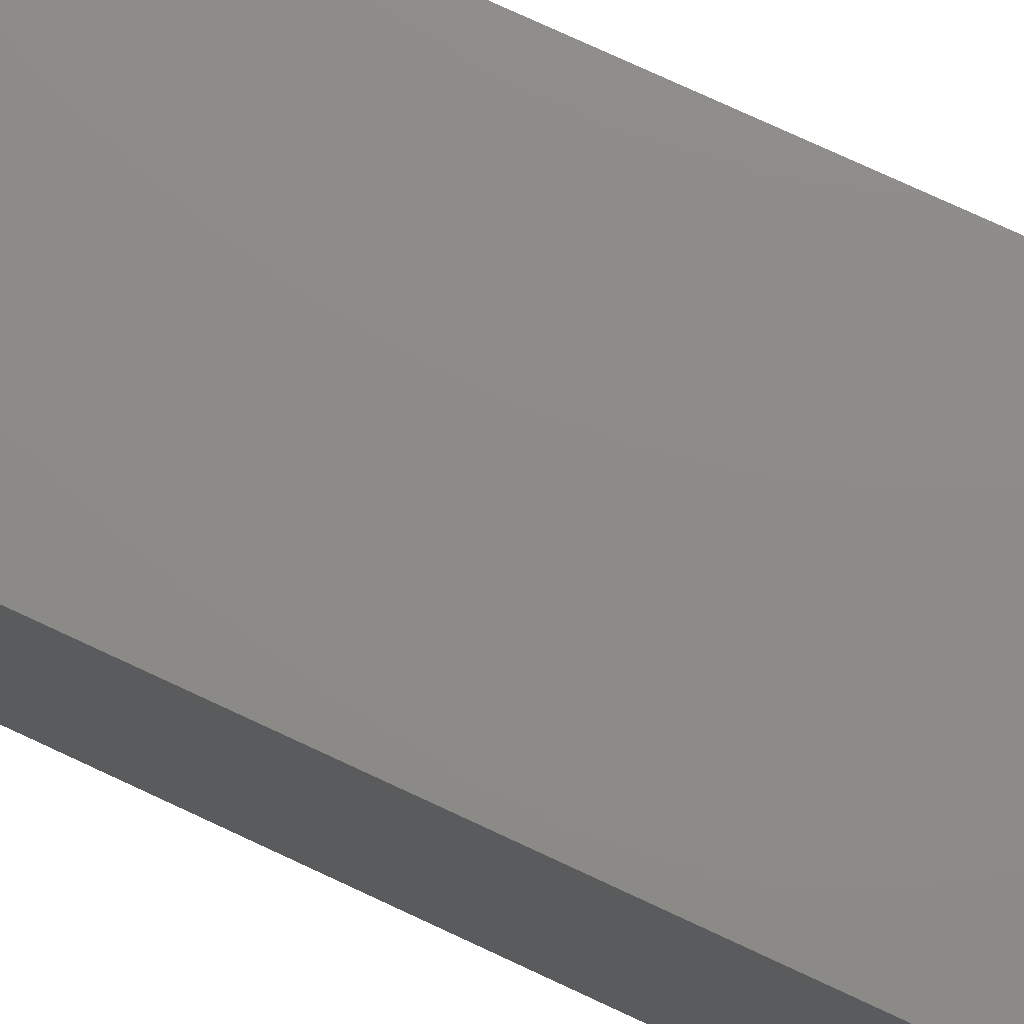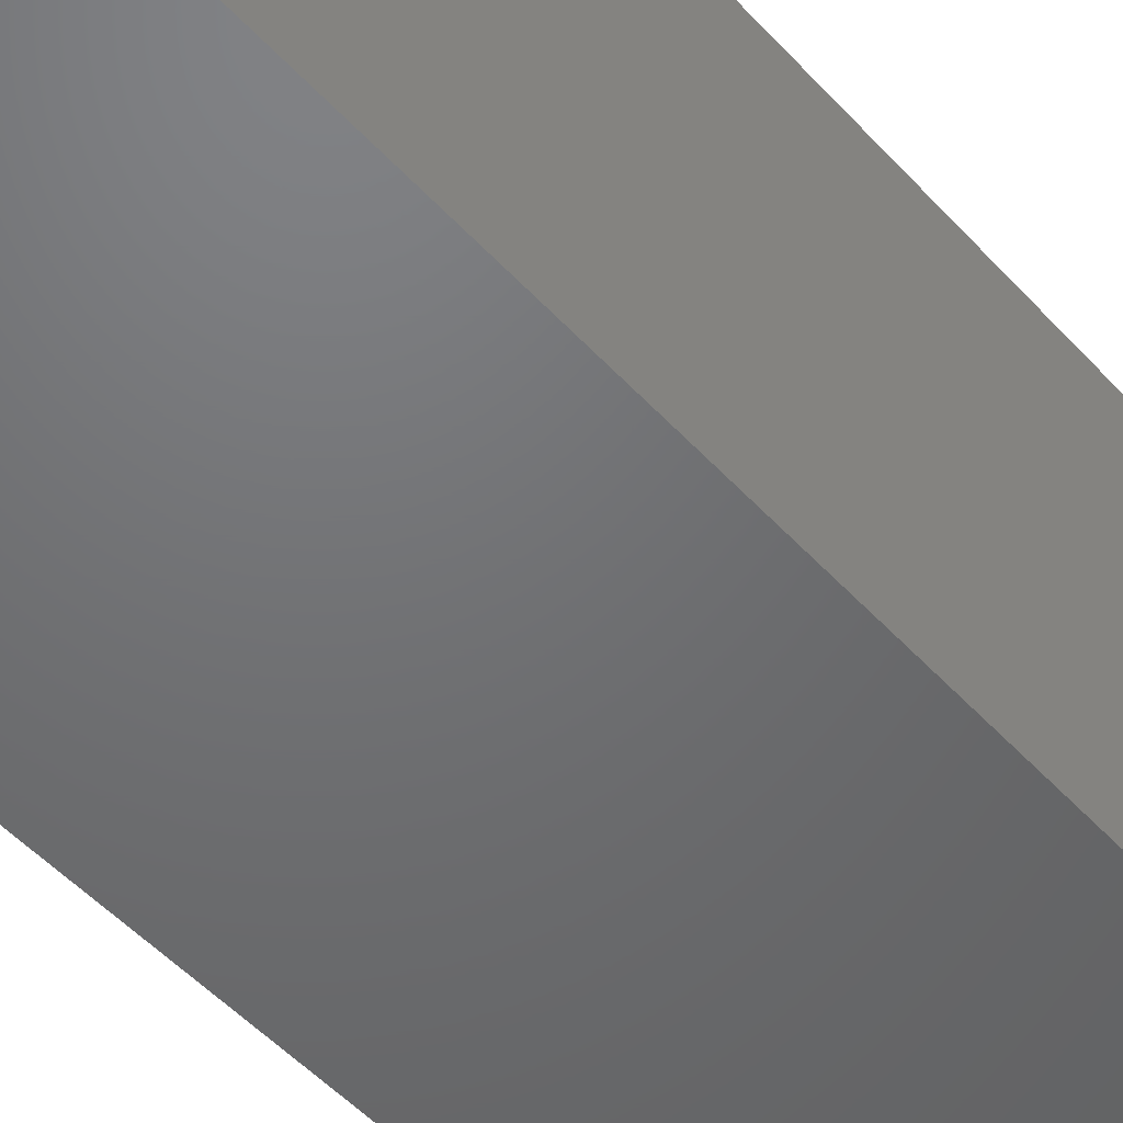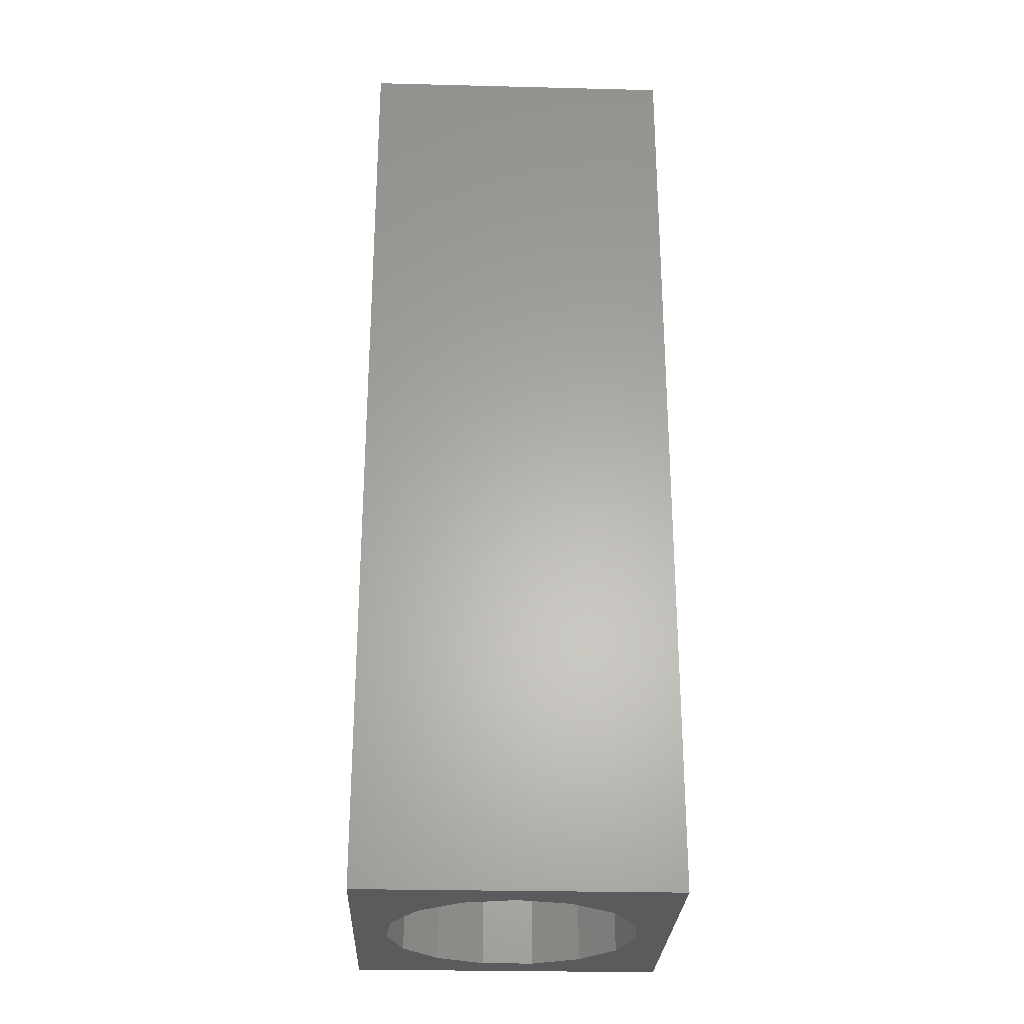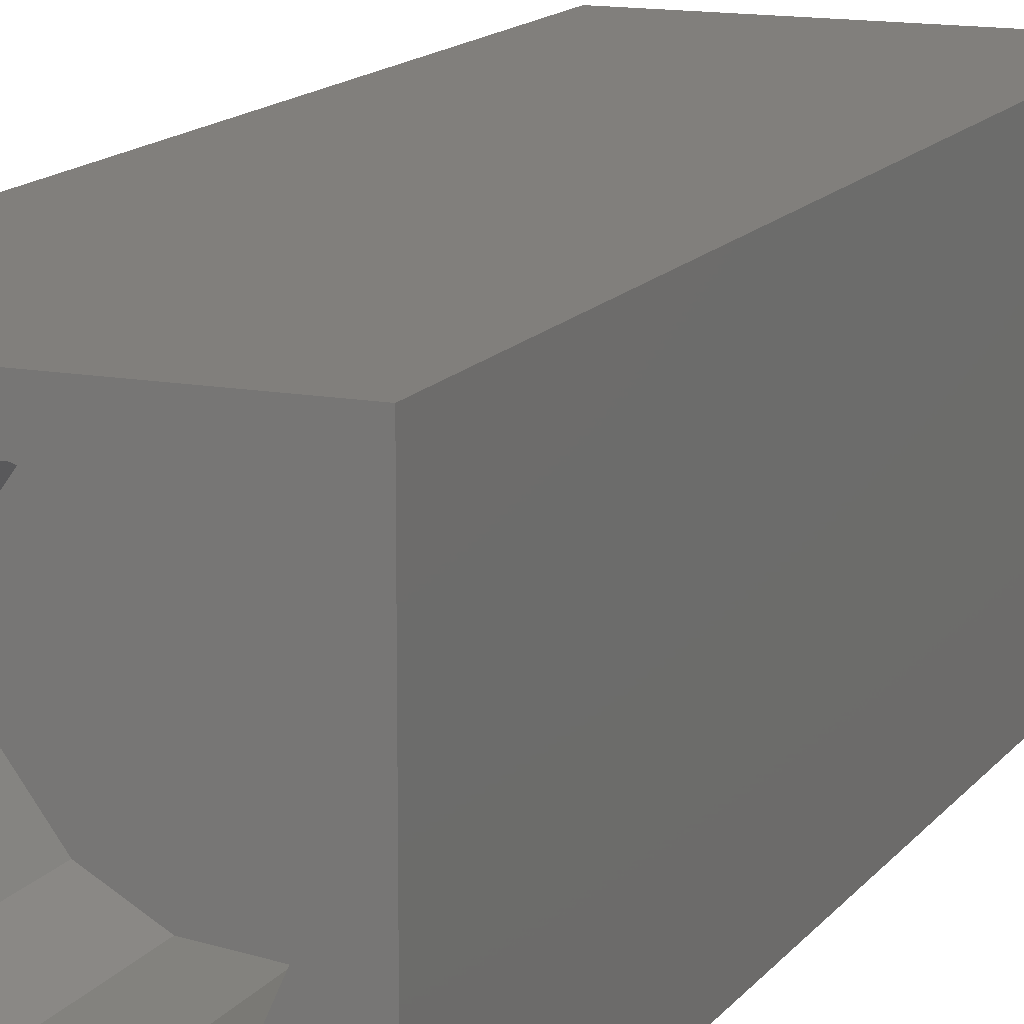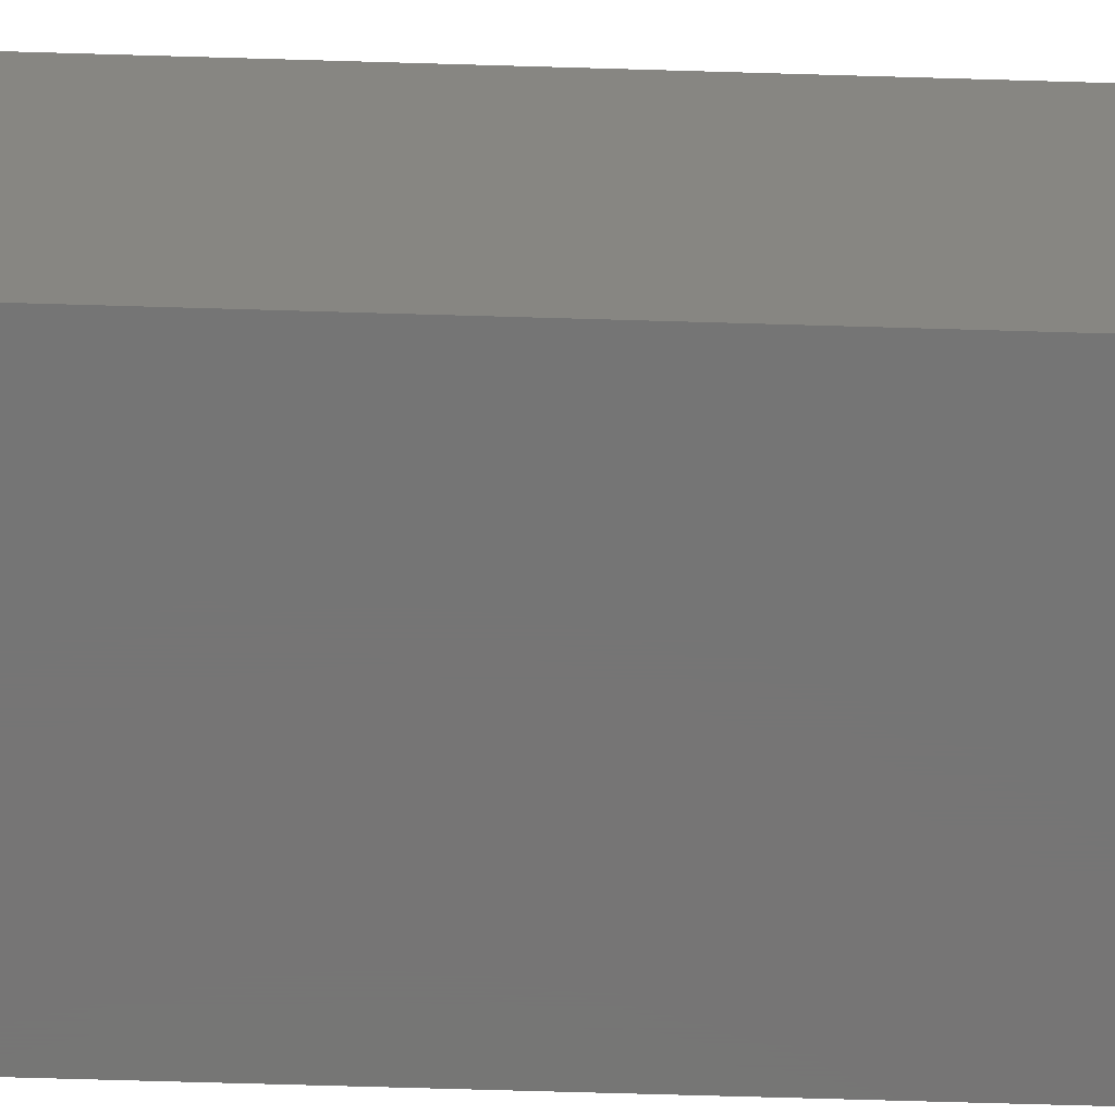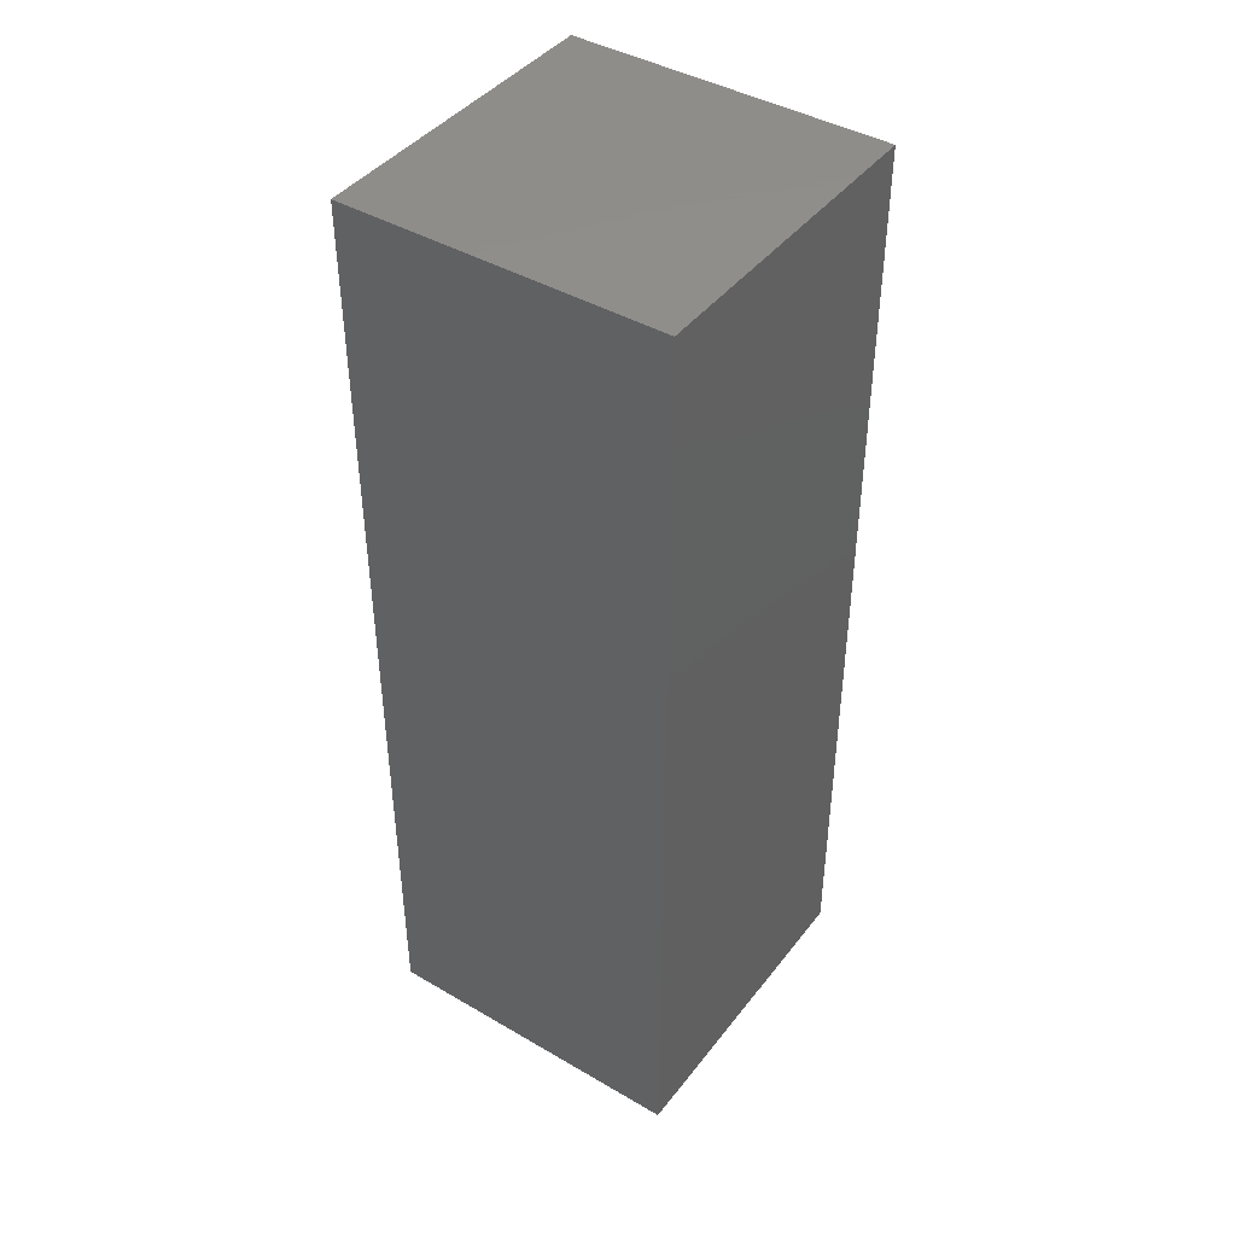
<metadata>
{"format":"stl","ext":"stl","renderer":"f3d","projection":"perspective","resolution":1024,"background":"white","views":[{"elev":75.7,"azim":115.0,"up":"+Y"},{"elev":-49.1,"azim":-140.1,"up":"+Y"},{"elev":-27.3,"azim":87.8,"up":"+Z"},{"elev":13.7,"azim":-157.2,"up":"+Y"},{"elev":-67.8,"azim":88.3,"up":"+Y"},{"elev":42.8,"azim":-145.3,"up":"+Z"}]}
</metadata>
<code>
# stl→obj: 38 verts, 72 faces
v 5 0 15
v 5 5 0
v 5 5 15
v 5 0 0
v 0 5 15
v 0 0 15
v 4.5 2.5 0
v 4.327 1.687 0
v 3.838 1.014 0
v 3.118 0.5979 0
v 2.291 0.511 0
v 0.5437 2.084 0
v 0 0 0
v 0.5437 2.916 0
v 0.882 1.324 0
v 1.5 0.7679 0
v 4.327 3.313 0
v 3.838 3.986 0
v 3.118 4.402 0
v 2.291 4.489 0
v 0 5 0
v 1.5 4.232 0
v 0.882 3.676 0
v 0.5437 2.084 3.47
v 0.5437 2.916 3.47
v 3.838 3.986 3.47
v 4.327 3.313 3.47
v 4.5 2.5 3.47
v 3.118 4.402 3.47
v 2.291 4.489 3.47
v 3.118 0.5979 3.47
v 3.838 1.014 3.47
v 1.5 4.232 3.47
v 0.882 3.676 3.47
v 4.327 1.687 3.47
v 2.291 0.511 3.47
v 1.5 0.7679 3.47
v 0.882 1.324 3.47
f 1 2 3
f 2 1 4
f 5 1 3
f 1 5 6
f 4 7 2
f 4 8 7
f 4 9 8
f 4 10 9
f 4 11 10
f 12 13 14
f 15 13 12
f 16 13 15
f 11 13 16
f 13 11 4
f 17 2 7
f 18 2 17
f 19 2 18
f 20 2 19
f 20 21 2
f 22 21 20
f 23 21 22
f 14 21 23
f 21 14 13
f 13 5 21
f 5 13 6
f 2 5 3
f 5 2 21
f 13 1 6
f 1 13 4
f 24 14 25
f 14 24 12
f 17 26 18
f 26 17 27
f 7 27 17
f 27 7 28
f 19 26 29
f 26 19 18
f 20 29 30
f 29 20 19
f 9 31 32
f 31 9 10
f 23 33 34
f 33 23 22
f 25 23 34
f 23 25 14
f 9 35 8
f 35 9 32
f 8 28 7
f 28 8 35
f 22 30 33
f 30 22 20
f 10 36 31
f 36 10 11
f 35 27 28
f 32 27 35
f 32 26 27
f 31 26 32
f 31 29 26
f 36 29 31
f 36 30 29
f 37 30 36
f 37 33 30
f 38 33 37
f 38 34 33
f 24 34 38
f 34 24 25
f 16 38 37
f 38 16 15
f 38 12 24
f 12 38 15
f 11 37 36
f 37 11 16

</code>
